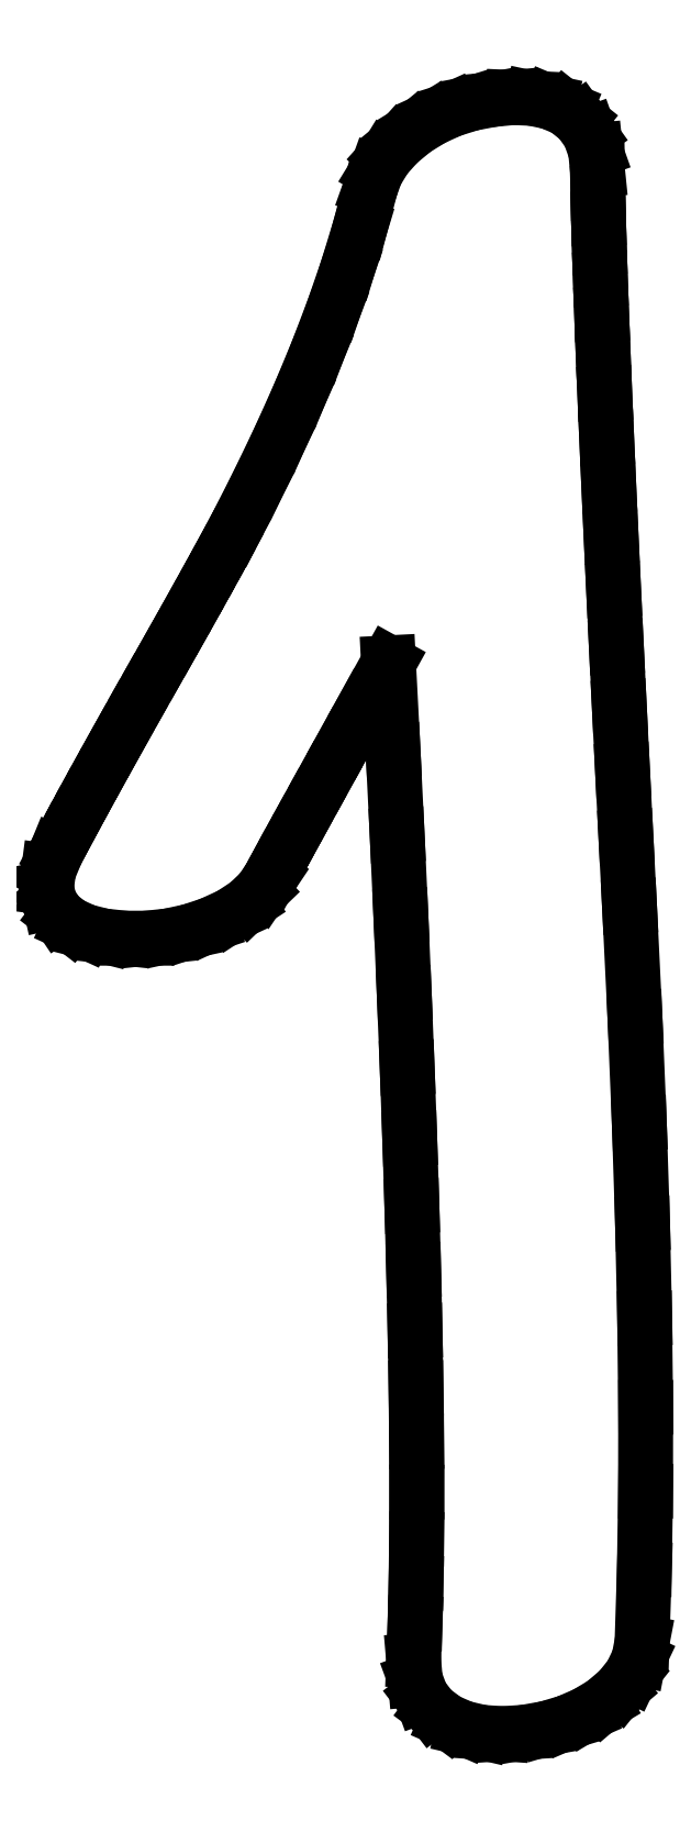
<metadata>
{"format":"dxf","ext":"dxf","renderer":"ezdxf+matplotlib","layout":"modelspace","background":"white","min_lineweight":24,"dpi":150}
</metadata>
<code>
0
SECTION
2
ENTITIES
0
LINE
8
0
10
2.278
20
14.62
30
0
11
2.185
21
14.45
31
0
0
LINE
8
0
10
2.185
20
14.45
30
0
11
2.08
21
14.26
31
0
0
LINE
8
0
10
2.08
20
14.26
30
0
11
1.963
21
14.05
31
0
0
LINE
8
0
10
1.963
20
14.05
30
0
11
1.833
21
13.81
31
0
0
LINE
8
0
10
1.833
20
13.81
30
0
11
1.692
21
13.56
31
0
0
LINE
8
0
10
1.692
20
13.56
30
0
11
1.538
21
13.29
31
0
0
LINE
8
0
10
1.538
20
13.29
30
0
11
1.372
21
12.99
31
0
0
LINE
8
0
10
1.372
20
12.99
30
0
11
1.194
21
12.68
31
0
0
LINE
8
0
10
1.194
20
12.68
30
0
11
1.016
21
12.36
31
0
0
LINE
8
0
10
1.016
20
12.36
30
0
11
0.8507
21
12.07
31
0
0
LINE
8
0
10
0.8507
20
12.07
30
0
11
0.697
21
11.79
31
0
0
LINE
8
0
10
0.697
20
11.79
30
0
11
0.5556
21
11.53
31
0
0
LINE
8
0
10
0.5556
20
11.53
30
0
11
0.4262
21
11.3
31
0
0
LINE
8
0
10
0.4262
20
11.3
30
0
11
0.309
21
11.08
31
0
0
LINE
8
0
10
0.309
20
11.08
30
0
11
0.204
21
10.88
31
0
0
LINE
8
0
10
0.204
20
10.88
30
0
11
0.1111
21
10.71
31
0
0
LINE
8
0
10
0.1111
20
10.71
30
0
11
0.0191
21
10.48
31
0
0
LINE
8
0
10
0.0191
20
10.48
30
0
11
-0.006944
21
10.28
31
0
0
LINE
8
0
10
-0.006944
20
10.28
30
0
11
0.03299
21
10.1
31
0
0
LINE
8
0
10
0.03299
20
10.1
30
0
11
0.1389
21
9.944
31
0
0
LINE
8
0
10
0.1389
20
9.944
30
0
11
0.2829
21
9.833
31
0
0
LINE
8
0
10
0.2829
20
9.833
30
0
11
0.4652
21
9.75
31
0
0
LINE
8
0
10
0.4652
20
9.75
30
0
11
0.6857
21
9.694
31
0
0
LINE
8
0
10
0.6857
20
9.694
30
0
11
0.9444
21
9.667
31
0
0
LINE
8
0
10
0.9444
20
9.667
30
0
11
1.213
21
9.667
31
0
0
LINE
8
0
10
1.213
20
9.667
30
0
11
1.476
21
9.694
31
0
0
LINE
8
0
10
1.476
20
9.694
30
0
11
1.734
21
9.75
31
0
0
LINE
8
0
10
1.734
20
9.75
30
0
11
1.986
21
9.833
31
0
0
LINE
8
0
10
1.986
20
9.833
30
0
11
2.235
21
9.948
31
0
0
LINE
8
0
10
2.235
20
9.948
30
0
11
2.441
21
10.08
31
0
0
LINE
8
0
10
2.441
20
10.08
30
0
11
2.603
21
10.24
31
0
0
LINE
8
0
10
2.603
20
10.24
30
0
11
2.722
21
10.42
31
0
0
LINE
8
0
10
2.722
20
10.42
30
0
11
2.793
21
10.55
31
0
0
LINE
8
0
10
2.793
20
10.55
30
0
11
2.895
21
10.74
31
0
0
LINE
8
0
10
2.895
20
10.74
30
0
11
3.028
21
10.98
31
0
0
LINE
8
0
10
3.028
20
10.98
30
0
11
3.191
21
11.27
31
0
0
LINE
8
0
10
3.191
20
11.27
30
0
11
3.385
21
11.63
31
0
0
LINE
8
0
10
3.385
20
11.63
30
0
11
3.61
21
12.03
31
0
0
LINE
8
0
10
3.61
20
12.03
30
0
11
3.866
21
12.5
31
0
0
LINE
8
0
10
3.866
20
12.5
30
0
11
4.153
21
13.01
31
0
0
LINE
8
0
10
4.153
20
13.01
30
0
11
4.208
21
11.95
31
0
0
LINE
8
0
10
4.208
20
11.95
30
0
11
4.258
21
10.92
31
0
0
LINE
8
0
10
4.258
20
10.92
30
0
11
4.303
21
9.939
31
0
0
LINE
8
0
10
4.303
20
9.939
30
0
11
4.344
21
8.996
31
0
0
LINE
8
0
10
4.344
20
8.996
30
0
11
4.38
21
8.094
31
0
0
LINE
8
0
10
4.38
20
8.094
30
0
11
4.411
21
7.233
31
0
0
LINE
8
0
10
4.411
20
7.233
30
0
11
4.437
21
6.414
31
0
0
LINE
8
0
10
4.437
20
6.414
30
0
11
4.458
21
5.635
31
0
0
LINE
8
0
10
4.458
20
5.635
30
0
11
4.475
21
4.898
31
0
0
LINE
8
0
10
4.475
20
4.898
30
0
11
4.487
21
4.202
31
0
0
LINE
8
0
10
4.487
20
4.202
30
0
11
4.494
21
3.547
31
0
0
LINE
8
0
10
4.494
20
3.547
30
0
11
4.496
21
2.933
31
0
0
LINE
8
0
10
4.496
20
2.933
30
0
11
4.494
21
2.36
31
0
0
LINE
8
0
10
4.494
20
2.36
30
0
11
4.487
21
1.829
31
0
0
LINE
8
0
10
4.487
20
1.829
30
0
11
4.475
21
1.338
31
0
0
LINE
8
0
10
4.475
20
1.338
30
0
11
4.458
21
0.8889
31
0
0
LINE
8
0
10
4.458
20
0.8889
30
0
11
4.478
21
0.6554
31
0
0
LINE
8
0
10
4.478
20
0.6554
30
0
11
4.552
21
0.4549
31
0
0
LINE
8
0
10
4.552
20
0.4549
30
0
11
4.68
21
0.2873
31
0
0
LINE
8
0
10
4.68
20
0.2873
30
0
11
4.861
21
0.1528
31
0
0
LINE
8
0
10
4.861
20
0.1528
30
0
11
5.061
21
0.06603
31
0
0
LINE
8
0
10
5.061
20
0.06603
30
0
11
5.285
21
0.01394
31
0
0
LINE
8
0
10
5.285
20
0.01394
30
0
11
5.533
21
-0.003418
31
0
0
LINE
8
0
10
5.533
20
-0.003418
30
0
11
5.806
21
0.01389
31
0
0
LINE
8
0
10
5.806
20
0.01389
30
0
11
6.074
21
0.06163
31
0
0
LINE
8
0
10
6.074
20
0.06163
30
0
11
6.323
21
0.1354
31
0
0
LINE
8
0
10
6.323
20
0.1354
30
0
11
6.553
21
0.2353
31
0
0
LINE
8
0
10
6.553
20
0.2353
30
0
11
6.764
21
0.3611
31
0
0
LINE
8
0
10
6.764
20
0.3611
30
0
11
6.96
21
0.5278
31
0
0
LINE
8
0
10
6.96
20
0.5278
30
0
11
7.104
21
0.7083
31
0
0
LINE
8
0
10
7.104
20
0.7083
30
0
11
7.196
21
0.9028
31
0
0
LINE
8
0
10
7.196
20
0.9028
30
0
11
7.236
21
1.111
31
0
0
LINE
8
0
10
7.236
20
1.111
30
0
11
7.264
21
1.995
31
0
0
LINE
8
0
10
7.264
20
1.995
30
0
11
7.279
21
2.946
31
0
0
LINE
8
0
10
7.279
20
2.946
30
0
11
7.28
21
3.964
31
0
0
LINE
8
0
10
7.28
20
3.964
30
0
11
7.267
21
5.049
31
0
0
LINE
8
0
10
7.267
20
5.049
30
0
11
7.242
21
6.2
31
0
0
LINE
8
0
10
7.242
20
6.2
30
0
11
7.202
21
7.418
31
0
0
LINE
8
0
10
7.202
20
7.418
30
0
11
7.15
21
8.704
31
0
0
LINE
8
0
10
7.15
20
8.704
30
0
11
7.083
21
10.06
31
0
0
LINE
8
0
10
7.083
20
10.06
30
0
11
7.04
21
10.9
31
0
0
LINE
8
0
10
7.04
20
10.9
30
0
11
6.998
21
11.71
31
0
0
LINE
8
0
10
6.998
20
11.71
30
0
11
6.96
21
12.48
31
0
0
LINE
8
0
10
6.96
20
12.48
30
0
11
6.924
21
13.21
31
0
0
LINE
8
0
10
6.924
20
13.21
30
0
11
6.89
21
13.9
31
0
0
LINE
8
0
10
6.89
20
13.9
30
0
11
6.859
21
14.56
31
0
0
LINE
8
0
10
6.859
20
14.56
30
0
11
6.831
21
15.17
31
0
0
LINE
8
0
10
6.831
20
15.17
30
0
11
6.806
21
15.75
31
0
0
LINE
8
0
10
6.806
20
15.75
30
0
11
6.782
21
16.29
31
0
0
LINE
8
0
10
6.782
20
16.29
30
0
11
6.762
21
16.79
31
0
0
LINE
8
0
10
6.762
20
16.79
30
0
11
6.744
21
17.26
31
0
0
LINE
8
0
10
6.744
20
17.26
30
0
11
6.729
21
17.68
31
0
0
LINE
8
0
10
6.729
20
17.68
30
0
11
6.717
21
18.07
31
0
0
LINE
8
0
10
6.717
20
18.07
30
0
11
6.707
21
18.42
31
0
0
LINE
8
0
10
6.707
20
18.42
30
0
11
6.699
21
18.73
31
0
0
LINE
8
0
10
6.699
20
18.73
30
0
11
6.694
21
19
31
0
0
LINE
8
0
10
6.694
20
19
30
0
11
6.67
21
19.24
31
0
0
LINE
8
0
10
6.67
20
19.24
30
0
11
6.597
21
19.44
31
0
0
LINE
8
0
10
6.597
20
19.44
30
0
11
6.476
21
19.61
31
0
0
LINE
8
0
10
6.476
20
19.61
30
0
11
6.306
21
19.75
31
0
0
LINE
8
0
10
6.306
20
19.75
30
0
11
6.115
21
19.83
31
0
0
LINE
8
0
10
6.115
20
19.83
30
0
11
5.903
21
19.88
31
0
0
LINE
8
0
10
5.903
20
19.88
30
0
11
5.67
21
19.89
31
0
0
LINE
8
0
10
5.67
20
19.89
30
0
11
5.417
21
19.86
31
0
0
LINE
8
0
10
5.417
20
19.86
30
0
11
5.16
21
19.81
31
0
0
LINE
8
0
10
5.16
20
19.81
30
0
11
4.917
21
19.74
31
0
0
LINE
8
0
10
4.917
20
19.74
30
0
11
4.688
21
19.63
31
0
0
LINE
8
0
10
4.688
20
19.63
30
0
11
4.472
21
19.5
31
0
0
LINE
8
0
10
4.472
20
19.5
30
0
11
4.272
21
19.34
31
0
0
LINE
8
0
10
4.272
20
19.34
30
0
11
4.115
21
19.16
31
0
0
LINE
8
0
10
4.115
20
19.16
30
0
11
4.001
21
18.97
31
0
0
LINE
8
0
10
4.001
20
18.97
30
0
11
3.931
21
18.78
31
0
0
LINE
8
0
10
3.931
20
18.78
30
0
11
3.808
21
18.31
31
0
0
LINE
8
0
10
3.808
20
18.31
30
0
11
3.661
21
17.83
31
0
0
LINE
8
0
10
3.661
20
17.83
30
0
11
3.49
21
17.33
31
0
0
LINE
8
0
10
3.49
20
17.33
30
0
11
3.295
21
16.82
31
0
0
LINE
8
0
10
3.295
20
16.82
30
0
11
3.077
21
16.29
31
0
0
LINE
8
0
10
3.077
20
16.29
30
0
11
2.834
21
15.75
31
0
0
LINE
8
0
10
2.834
20
15.75
30
0
11
2.568
21
15.19
31
0
0
LINE
8
0
10
2.568
20
15.19
30
0
11
2.278
21
14.62
31
0
0
ENDSEC
0
EOF

</code>
